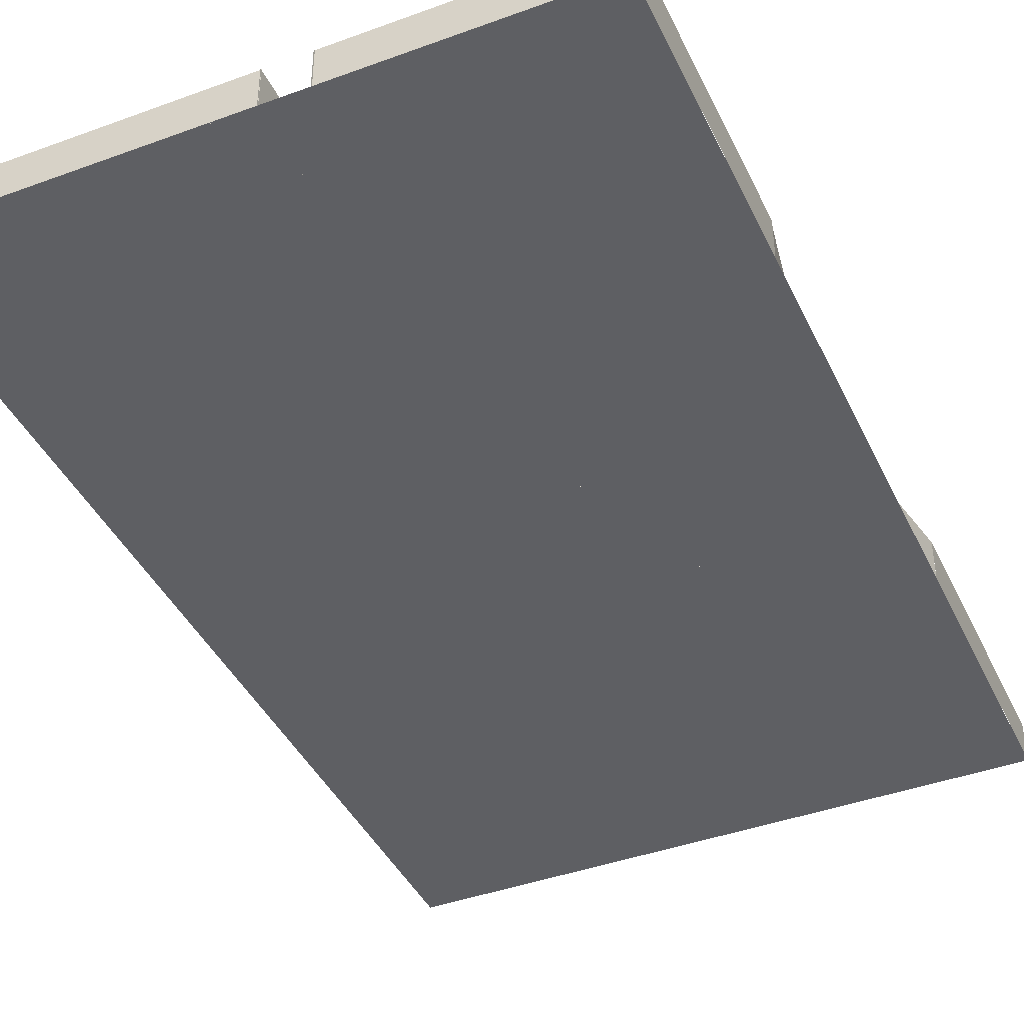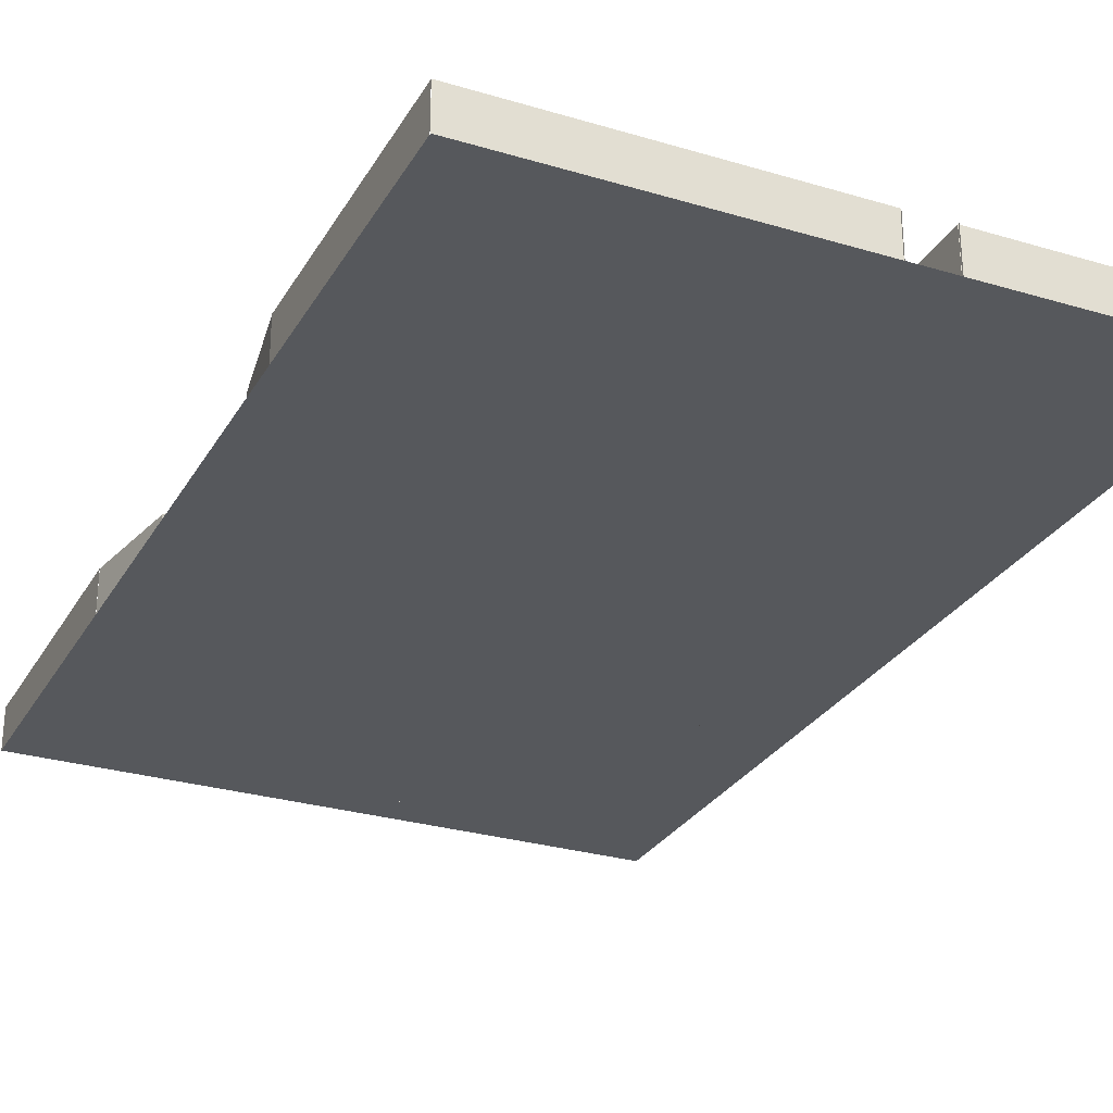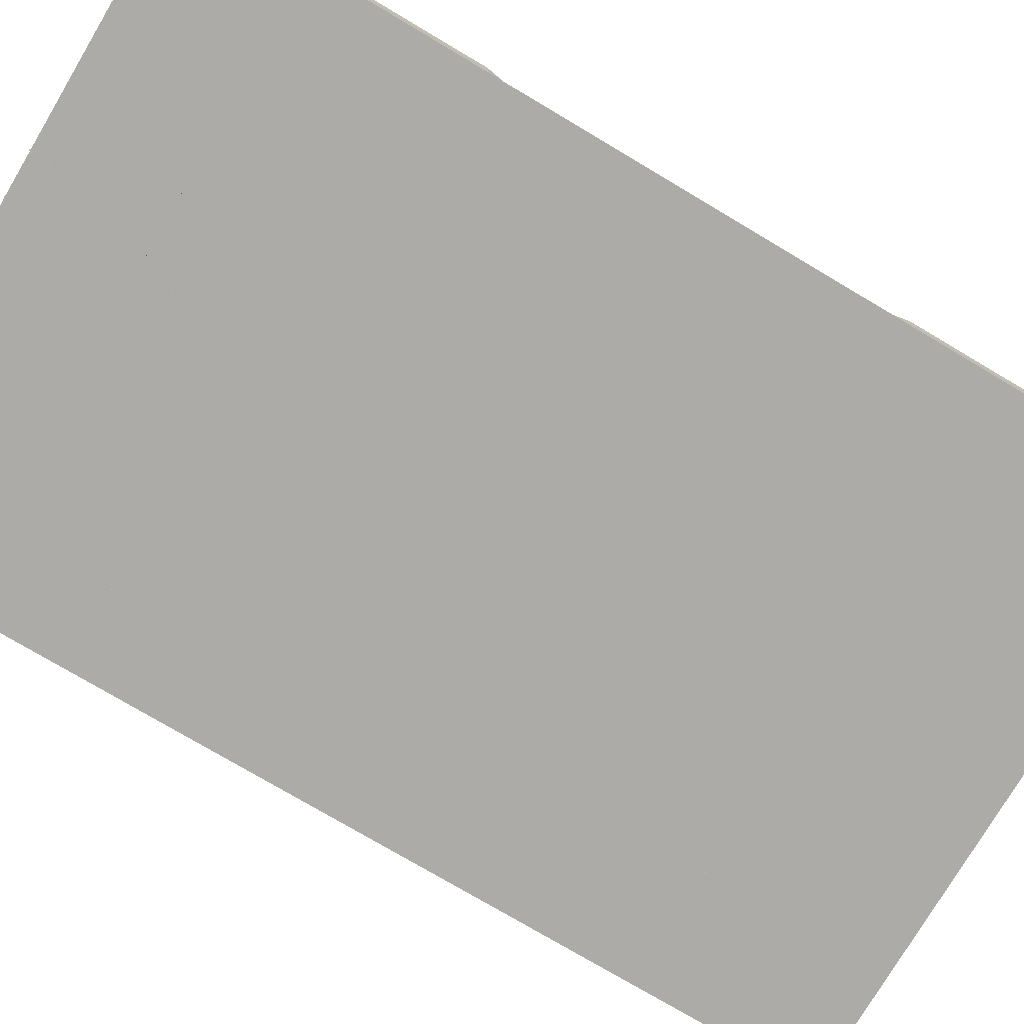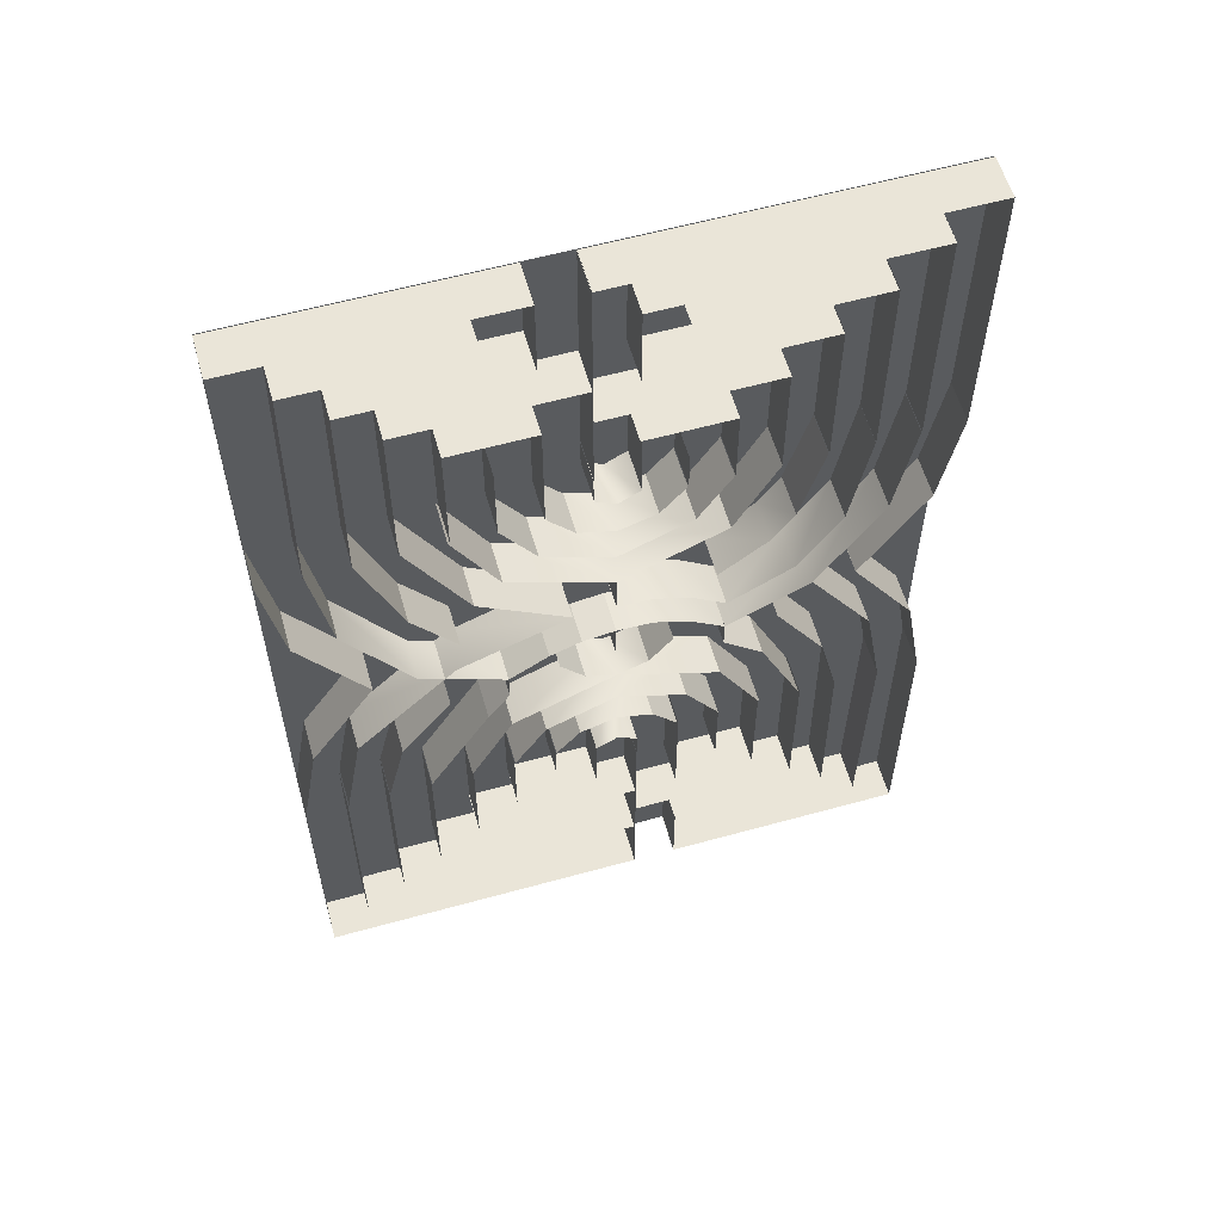
<metadata>
{"format":"obj","ext":"obj","renderer":"f3d","projection":"perspective","resolution":1024,"background":"white","views":[{"elev":-41.5,"azim":23.9,"up":"+Y"},{"elev":-28.1,"azim":-24.5,"up":"+Y"},{"elev":-76.4,"azim":-120.7,"up":"+Y"},{"elev":59.0,"azim":164.1,"up":"+Z"}]}
</metadata>
<code>
v -6.996 -0.008725 12.03
v 8.004 -0.008725 12.03
v -6.996 -0.008725 -12
v 8.004 -0.008725 -12
v -1.045 -0.008725 -10.01
v -1.045 1 -10.01
v -1.045 -0.008725 -12.04
v -1.045 1 -12.04
v -1.038 -0.008725 -12
v -1.038 1 -12
v -6.996 -0.008725 -12
v -6.996 1 -12
v -2.063 -0.008725 -10.96
v -2.063 1 -10.96
v -5.89 -0.008725 -10.96
v -5.89 1 -10.96
v -1.029 -0.008725 -10.01
v -1.029 1 -10.01
v -4.946 -0.008725 -10.01
v -4.946 1 -10.01
v 0.01074 -0.008725 -6.011
v 0.01074 1 -6.011
v 0.01074 -0.008725 -12.02
v 0.01074 1 -12.02
v 3.001 -0.008725 -7.013
v 3.001 1 -7.013
v 0.9607 -0.008725 -7.013
v 0.9607 1 -7.013
v 8.004 -0.008725 -12
v 8.004 1 -12
v 0.004051 -0.008725 -12
v 0.004051 1 -12
v 7.015 -0.008725 -11.04
v 7.015 1 -11.04
v 0.9607 -0.008725 -11.04
v 0.9607 1 -11.04
v 5.995 -0.008725 -9.997
v 5.995 1 -9.997
v 0.03017 -0.008725 -9.997
v 0.03017 1 -9.997
v 4.998 -0.008725 -9.016
v 4.998 1 -9.016
v 0.9607 -0.008725 -9.016
v 0.9607 1 -9.016
v 4.004 -0.008725 -8.012
v 4.004 1 -8.012
v 0.03017 -0.008725 -8.012
v 0.03017 1 -8.012
v 8.002 -0.008725 -5.001
v 8.002 1 -5.001
v 8.006 -0.008725 -12
v 8.006 1 -12
v 7.012 -0.008725 -5.02
v 7.012 1 -5.02
v 7.012 -0.008725 -11.04
v 7.012 1 -11.04
v 6.013 -0.008725 -5
v 6.013 1 -5
v 6.013 -0.008725 -9.994
v 6.013 1 -9.994
v 5.007 -0.008725 -5
v 5.007 1 -5
v 5.007 -0.008725 -9.029
v 5.007 1 -9.029
v -1.01 -0.008725 -5
v -1.01 1 -5
v -1.01 -0.008725 -7.996
v -1.01 1 -7.996
v 0.001956 -0.008725 -9.016
v 0.001956 1 -9.016
v -4.036 -0.008725 -9.016
v -4.036 1 -9.016
v -1.01 -0.008725 -8.009
v -1.01 1 -8.009
v -2.984 -0.008725 -8.009
v -2.984 1 -8.009
v 3.992 -0.008725 -5
v 3.992 1 -5
v 3.992 -0.008725 -7.996
v 3.992 1 -7.996
v -2.984 -0.008725 -5
v -2.984 1 -5
v -2.984 -0.008725 -7.996
v -2.984 1 -7.996
v -4.036 -0.008725 -5
v -4.036 1 -5
v -4.036 -0.008725 -9.029
v -4.036 1 -9.029
v -4.909 -0.008725 -5
v -4.909 1 -5
v -4.946 -0.008725 -9.994
v -4.946 1 -9.994
v -5.988 -0.008725 -5
v -5.988 1 -5
v -5.89 -0.008725 -10.96
v -5.89 1 -10.96
v -6.996 -0.008725 -5
v -6.996 1 -5
v -6.996 -0.008725 -12
v -6.996 1 -12
v -2 -0.008725 -5
v -2 1 -5
v -2 -0.008725 -7
v -2 1 -7
v 1 -0.008725 -5.982
v 1 1 -5.982
v 1 -0.008725 -7
v 1 1 -7
v 3 -0.008725 -5
v 3 1 -5
v 3 -0.008725 -7
v 3 1 -7
v 2 -0.008725 -5
v 2 1 -5
v 2 -0.008725 -6
v 2 1 -6
v 1.01 -0.008725 -5.288
v 1.01 1 -5.288
v 0.009527 -0.008725 -5.288
v 0.009527 1 -5.288
v 0 -0.008725 -6.011
v 0 1 -6.011
v 1 -0.008725 -6.011
v 1 1 -6.011
v 0.494 1 -4.999
v 0.494 -0.008725 -4.999
v 1.391 -0.008725 -4.284
v 1.391 1 -4.284
v -0.3721 -0.008725 -4.284
v -0.3721 1 -4.284
v -0.9822 -0.008725 -5.007
v -0.9822 1 -5.007
v 1.982 -0.008725 -5.007
v 1.982 1 -5.007
v 0.494 1 -3.995
v 0.494 -0.008725 -3.995
v 2.198 -0.008725 -3.733
v 2.198 1 -3.733
v -1.179 -0.008725 -3.733
v -1.179 1 -3.733
v -2 -0.008725 -5
v -2 1 -5
v 2.984 -0.008725 -5
v 2.984 1 -5
v 0.494 1 -3.002
v 0.494 -0.008725 -3.002
v 2.987 -0.008725 -3.064
v 2.987 1 -3.064
v -1.968 -0.008725 -3.064
v -1.968 1 -3.064
v -3.03 -0.008725 -5
v -3.03 1 -5
v 4.014 -0.008725 -5
v 4.014 1 -5
v 0.494 1 -1.983
v 0.494 -0.008725 -1.983
v 3.522 -0.008725 -2.471
v 3.522 1 -2.471
v 4.991 -0.008725 -5
v 4.991 1 -5
v 3 1 -1.715
v 3 -0.008725 -1.715
v -2.98 -0.008725 -2.624
v -2.98 1 -2.624
v -4.007 -0.008725 -5
v -4.007 1 -5
v -2 -0.008725 -1.715
v -2 1 -1.715
v 2.055 -0.008725 10.01
v 2.055 1 10.01
v 2.055 -0.008725 12.05
v 2.055 1 12.05
v 2.049 -0.008725 12.01
v 2.049 1 12.01
v 8.006 -0.008725 12.01
v 8.006 1 12.01
v 3.073 -0.008725 10.97
v 3.073 1 10.97
v 6.9 -0.008725 10.97
v 6.9 1 10.97
v 2.04 -0.008725 10.01
v 2.04 1 10.01
v 5.956 -0.008725 10.01
v 5.956 1 10.01
v 0.9995 -0.008725 6.017
v 0.9995 1 6.017
v 0.9995 -0.008725 12.03
v 0.9995 1 12.03
v -1.991 -0.008725 7.019
v -1.991 1 7.019
v 0.04951 -0.008725 7.019
v 0.04951 1 7.019
v -6.994 -0.008725 12.01
v -6.994 1 12.01
v 1.006 -0.008725 12.01
v 1.006 1 12.01
v -6.004 -0.008725 11.05
v -6.004 1 11.05
v 0.04951 -0.008725 11.05
v 0.04951 1 11.05
v -4.985 -0.008725 10
v -4.985 1 10
v -1 -0.008725 10
v -1 1 10
v -3.988 -0.008725 9.022
v -3.988 1 9.022
v 0.04951 -0.008725 9.022
v 0.04951 1 9.022
v 0.04951 -0.008725 11.05
v 0.04951 1 11.05
v -2.994 -0.008725 8.019
v -2.994 1 8.019
v 0.98 -0.008725 8.019
v 0.98 1 8.019
v -6.996 -0.008725 5
v -6.996 1 5
v -6.996 -0.008725 12
v -6.996 1 12
v -6.001 -0.008725 5
v -6.001 1 5
v -6.001 -0.008725 11.05
v -6.001 1 11.05
v -5.003 -0.008725 5
v -5.003 1 5
v -5.003 -0.008725 10
v -5.003 1 10
v -3.997 -0.008725 5.006
v -3.997 1 5.006
v -3.997 -0.008725 9.036
v -3.997 1 9.036
v 2.02 -0.008725 5.006
v 2.02 1 5.006
v 2.02 -0.008725 8.003
v 2.02 1 8.003
v 1.008 -0.008725 9.022
v 1.008 1 9.022
v 5.046 -0.008725 9.022
v 5.046 1 9.022
v 2.02 -0.008725 8.016
v 2.02 1 8.016
v 3.994 -0.008725 8.016
v 3.994 1 8.016
v -2.982 -0.008725 5.006
v -2.982 1 5.006
v -2.982 -0.008725 8.003
v -2.982 1 8.003
v 3.994 -0.008725 5.006
v 3.994 1 5.006
v 3.994 -0.008725 8.003
v 3.994 1 8.003
v 5.046 -0.008725 5.006
v 5.046 1 5.006
v 5.046 -0.008725 9.036
v 5.046 1 9.036
v 6 -0.008725 5
v 6 1 5
v 5.956 -0.008725 10
v 5.956 1 10
v 7 -0.008725 5
v 7 1 5
v 6.9 -0.008725 10.97
v 6.9 1 10.97
v 8.006 -0.008725 5
v 8.006 1 5
v 8.006 -0.008725 12
v 8.006 1 12
v 3.01 -0.008725 5.006
v 3.01 1 5.006
v 3.01 -0.008725 7.006
v 3.01 1 7.006
v 0.01021 -0.008725 5.988
v 0.01021 1 5.988
v 0.01021 -0.008725 7.006
v 0.01021 1 7.006
v -1.99 -0.008725 5.006
v -1.99 1 5.006
v -1.99 -0.008725 7.006
v -1.99 1 7.006
v -0.9898 -0.008725 5.006
v -0.9898 1 5.006
v -0.9898 -0.008725 6.006
v -0.9898 1 6.006
v 0.000682 -0.008725 5.295
v 0.000682 1 5.295
v 1.001 -0.008725 5.295
v 1.001 1 5.295
v 1.01 -0.008725 6.018
v 1.01 1 6.018
v 0.01021 -0.008725 6.018
v 0.01021 1 6.018
v 0.5162 1 5.005
v 0.5162 -0.008725 5.005
v -0.3809 -0.008725 4.291
v -0.3809 1 4.291
v 1.382 -0.008725 4.291
v 1.382 1 4.291
v 1.992 -0.008725 5.014
v 1.992 1 5.014
v -0.972 -0.008725 5.014
v -0.972 1 5.014
v 0.5162 1 4.001
v 0.5162 -0.008725 4.001
v -1.188 -0.008725 3.74
v -1.188 1 3.74
v 2.19 -0.008725 3.74
v 2.19 1 3.74
v 3.01 -0.008725 5.006
v 3.01 1 5.006
v -1.973 -0.008725 5.006
v -1.973 1 5.006
v 0.5162 1 3.009
v 0.5162 -0.008725 3.009
v -1.976 -0.008725 3.071
v -1.976 1 3.071
v 2.978 -0.008725 3.071
v 2.978 1 3.071
v 4.04 -0.008725 5.006
v 4.04 1 5.006
v -3.003 -0.008725 5.006
v -3.003 1 5.006
v 0.5162 1 1.99
v 0.5162 -0.008725 1.99
v -3.416 -0.008725 2.981
v -3.416 1 2.981
v -3.98 -0.008725 5.006
v -3.98 1 5.006
v -1.736 1 1.291
v -1.736 -0.008725 1.291
v -2.901 1 2.199
v -2.901 -0.008725 2.199
v 3.619 -0.008725 2.42
v 3.619 1 2.42
v 5.017 -0.008725 5.006
v 5.017 1 5.006
v 1.506 -0.008725 1
v 1.506 1 1
v -6.55 -0.008725 -2.414
v -6.55 1 -2.414
v -6.992 -0.008725 -5
v -6.992 1 -5
v -5 -0.008725 0
v -5 1 0
v -5.545 -0.008725 -2.414
v -5.545 1 -2.414
v -5.988 -0.008725 -5
v -5.988 1 -5
v -3.996 -0.008725 0
v -3.996 1 0
v -4.466 -0.008725 -3.106
v -4.466 1 -3.106
v -4.909 -0.008725 -5
v -4.909 1 -5
v -3.247 -0.008725 -1.109
v -3.247 1 -1.109
v -4.555 -0.008725 2.414
v -4.555 1 2.414
v -4.998 -0.008725 5
v -4.998 1 5
v -2 -0.008725 0
v -2 1 0
v -3.533 1 0.853
v -3.533 -0.008725 0.853
v 0.5285 -0.008725 0.9983
v 0.5285 1 0.9983
v 0.5285 -0.008725 2
v 0.5285 1 2
v -2 -0.008725 0
v -2 1 0
v 0.5285 -0.008725 0.983
v 0.5285 1 0.983
v -1.177 1 0.6071
v -1.177 -0.008725 0.6071
v -0.325 1 0.9481
v -0.325 -0.008725 0.9481
v 5.037 -0.008725 2.42
v 5.037 1 2.42
v 6 -0.008725 5
v 6 1 5
v 4 -0.008725 1
v 4 1 1
v 7.558 -0.008725 -2.414
v 7.558 1 -2.414
v 8.001 -0.008725 -5
v 8.001 1 -5
v 6.008 -0.008725 0
v 6.008 1 0
v 5.557 -0.008725 -3.075
v 5.557 1 -3.075
v 6 -0.008725 -5
v 6 1 -5
v 4.35 -0.008725 -1.446
v 4.35 1 -1.446
v -2 -0.008725 -1.005
v -2 1 -1.005
v 0.5285 -0.008725 -0.02166
v 0.5285 1 -0.02166
v -1.177 1 -0.3975
v -1.177 -0.008725 -0.3975
v -0.325 1 -0.05655
v -0.325 -0.008725 -0.05655
v 1.312 -0.008725 -0.1224
v 1.312 1 -0.1224
v 2.056 -0.008725 -0.4125
v 2.056 1 -0.4125
v 2.997 -0.008725 -1
v 2.997 1 -1
v 0.5285 -0.008725 -1.026
v 0.5285 1 -1.026
v 0.5285 -0.008725 -0.02467
v 0.5285 1 -0.02467
v -0.2411 -0.008725 -1.697
v -0.2411 1 -1.697
v 1.243 -0.008725 -1.697
v 1.243 1 -1.697
v 1.823 -0.008725 -0.9742
v 1.823 1 -0.9742
v -0.8021 -0.008725 -0.9742
v -0.8021 1 -0.9742
v 0.5162 1 -1.986
v 0.5162 -0.008725 -1.986
v -6.55 -0.008725 2.422
v -6.55 1 2.422
v -6.992 -0.008725 5.008
v -6.992 1 5.008
v -5 -0.008725 0.008043
v -5 1 0.008043
v -5.545 -0.008725 2.414
v -5.545 1 2.414
v -5.988 -0.008725 5
v -5.988 1 5
v -2 -0.008725 -1
v -2 1 -1
v -4 1 0
v -4 -0.008725 0
v -2 1 -1.715
v -2 -0.008725 -1.715
v 7.546 -0.008725 2.422
v 7.546 1 2.422
v 7.989 -0.008725 5.008
v 7.989 1 5.008
v 5.997 -0.008725 0.008043
v 5.997 1 0.008043
v 6.542 -0.008725 2.414
v 6.542 1 2.414
v 6.985 -0.008725 5
v 6.985 1 5
v 2.997 -0.008725 -1
v 2.997 1 -1
v 4.997 1 0
v 4.997 -0.008725 0
v 2.997 1 -1.715
v 2.997 -0.008725 -1.715
v 6.542 -0.008725 -2.434
v 6.542 1 -2.434
v 6.985 -0.008725 -5.02
v 6.985 1 -5.02
v 1.506 -0.008725 0.9797
v 1.506 1 0.9797
v 4.129 1 -0.02033
v 4.129 -0.008725 -0.02033
f 1 2 3
f 3 2 4
f 5 6 7
f 7 6 8
f 9 10 11
f 11 10 12
f 13 14 15
f 15 14 16
f 17 18 19
f 19 18 20
f 21 22 23
f 23 22 24
f 25 26 27
f 27 26 28
f 29 30 31
f 31 30 32
f 33 34 35
f 35 34 36
f 37 38 39
f 39 38 40
f 41 42 43
f 43 42 44
f 45 46 47
f 47 46 48
f 49 50 51
f 51 50 52
f 53 54 55
f 55 54 56
f 57 58 59
f 59 58 60
f 61 62 63
f 63 62 64
f 65 66 67
f 67 66 68
f 69 70 71
f 71 70 72
f 73 74 75
f 75 74 76
f 77 78 79
f 79 78 80
f 81 82 83
f 83 82 84
f 85 86 87
f 87 86 88
f 89 90 91
f 91 90 92
f 93 94 95
f 95 94 96
f 97 98 99
f 99 98 100
f 101 102 103
f 103 102 104
f 105 106 107
f 107 106 108
f 109 110 111
f 111 110 112
f 113 114 115
f 115 114 116
f 117 118 126
f 126 118 125
f 119 120 121
f 121 120 122
f 117 118 123
f 123 118 124
f 126 125 119
f 119 125 120
f 127 128 136
f 136 128 135
f 129 130 131
f 131 130 132
f 127 128 133
f 133 128 134
f 136 135 129
f 129 135 130
f 137 138 146
f 146 138 145
f 139 140 141
f 141 140 142
f 137 138 143
f 143 138 144
f 146 145 139
f 139 145 140
f 147 148 156
f 156 148 155
f 149 150 151
f 151 150 152
f 147 148 153
f 153 148 154
f 156 155 149
f 149 155 150
f 157 158 162
f 162 158 161
f 157 158 159
f 159 158 160
f 163 164 165
f 165 164 166
f 167 168 163
f 163 168 164
f 169 170 171
f 171 170 172
f 173 174 175
f 175 174 176
f 177 178 179
f 179 178 180
f 181 182 183
f 183 182 184
f 185 186 187
f 187 186 188
f 189 190 191
f 191 190 192
f 193 194 195
f 195 194 196
f 197 198 199
f 199 198 200
f 201 202 203
f 203 202 204
f 205 206 207
f 207 206 208
f 207 208 209
f 209 208 210
f 211 212 213
f 213 212 214
f 215 216 217
f 217 216 218
f 219 220 221
f 221 220 222
f 223 224 225
f 225 224 226
f 227 228 229
f 229 228 230
f 231 232 233
f 233 232 234
f 235 236 237
f 237 236 238
f 239 240 241
f 241 240 242
f 243 244 245
f 245 244 246
f 247 248 249
f 249 248 250
f 251 252 253
f 253 252 254
f 255 256 257
f 257 256 258
f 259 260 261
f 261 260 262
f 263 264 265
f 265 264 266
f 267 268 269
f 269 268 270
f 271 272 273
f 273 272 274
f 275 276 277
f 277 276 278
f 279 280 281
f 281 280 282
f 283 284 292
f 292 284 291
f 285 286 287
f 287 286 288
f 283 284 289
f 289 284 290
f 292 291 285
f 285 291 286
f 293 294 302
f 302 294 301
f 295 296 297
f 297 296 298
f 293 294 299
f 299 294 300
f 302 301 295
f 295 301 296
f 303 304 312
f 312 304 311
f 305 306 307
f 307 306 308
f 303 304 309
f 309 304 310
f 312 311 305
f 305 311 306
f 313 314 322
f 322 314 321
f 315 316 317
f 317 316 318
f 313 314 319
f 319 314 320
f 322 321 315
f 315 321 316
f 323 324 330
f 330 324 329
f 323 324 325
f 325 324 326
f 330 329 328
f 328 329 327
f 331 332 333
f 333 332 334
f 335 336 331
f 331 336 332
f 337 338 339
f 339 338 340
f 341 342 337
f 337 342 338
f 343 344 345
f 345 344 346
f 347 348 343
f 343 348 344
f 349 350 351
f 351 350 352
f 353 354 349
f 349 354 350
f 355 357 356
f 356 357 358
f 359 362 360
f 360 362 361
f 362 355 361
f 361 355 356
f 363 364 365
f 365 364 366
f 367 368 372
f 372 368 371
f 372 371 374
f 374 371 373
f 374 373 369
f 369 373 370
f 375 376 377
f 377 376 378
f 379 380 375
f 375 380 376
f 381 383 382
f 382 383 384
f 385 381 386
f 386 381 382
f 387 389 388
f 388 389 390
f 391 387 392
f 392 387 388
f 393 394 398
f 398 394 397
f 398 397 400
f 400 397 399
f 400 399 395
f 395 399 396
f 395 396 401
f 401 396 402
f 401 402 403
f 403 402 404
f 403 404 405
f 405 404 406
f 407 408 409
f 409 408 410
f 411 412 420
f 420 412 419
f 413 414 415
f 415 414 416
f 411 412 417
f 417 412 418
f 420 419 413
f 413 419 414
f 421 423 422
f 422 423 424
f 425 421 426
f 426 421 422
f 427 429 428
f 428 429 430
f 431 434 432
f 432 434 433
f 434 427 433
f 433 427 428
f 432 435 431
f 431 435 436
f 437 438 439
f 439 438 440
f 441 442 437
f 437 442 438
f 443 444 445
f 445 444 446
f 447 448 450
f 450 448 449
f 450 449 443
f 443 449 444
f 448 447 451
f 451 447 452
f 453 455 454
f 454 455 456
f 457 460 458
f 458 460 459
f 460 453 459
f 459 453 454

</code>
